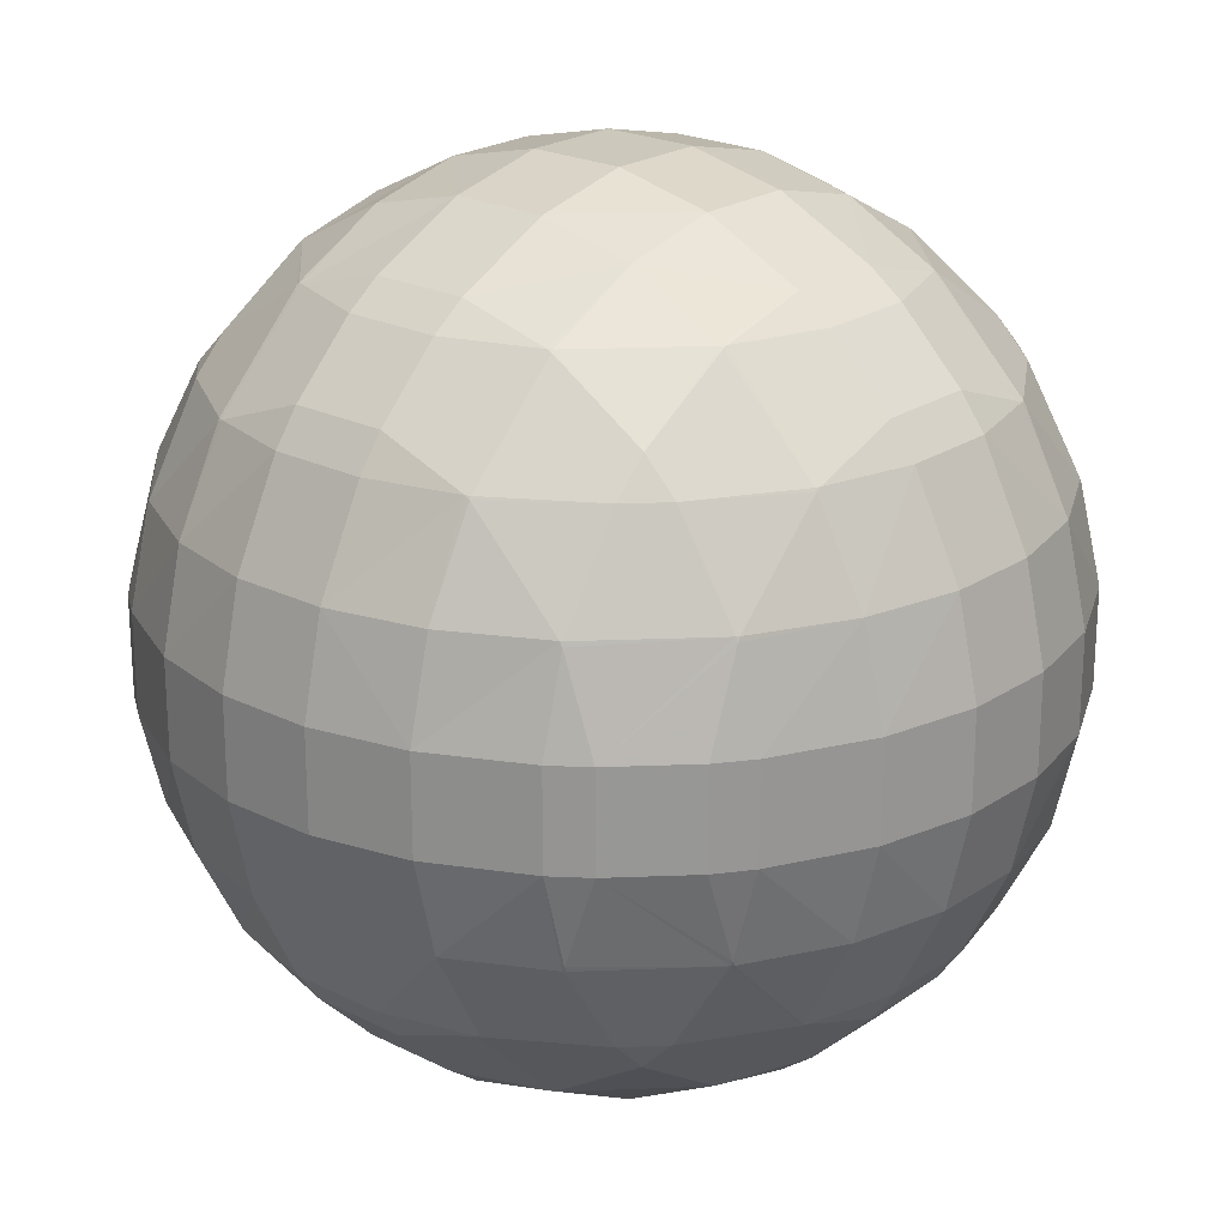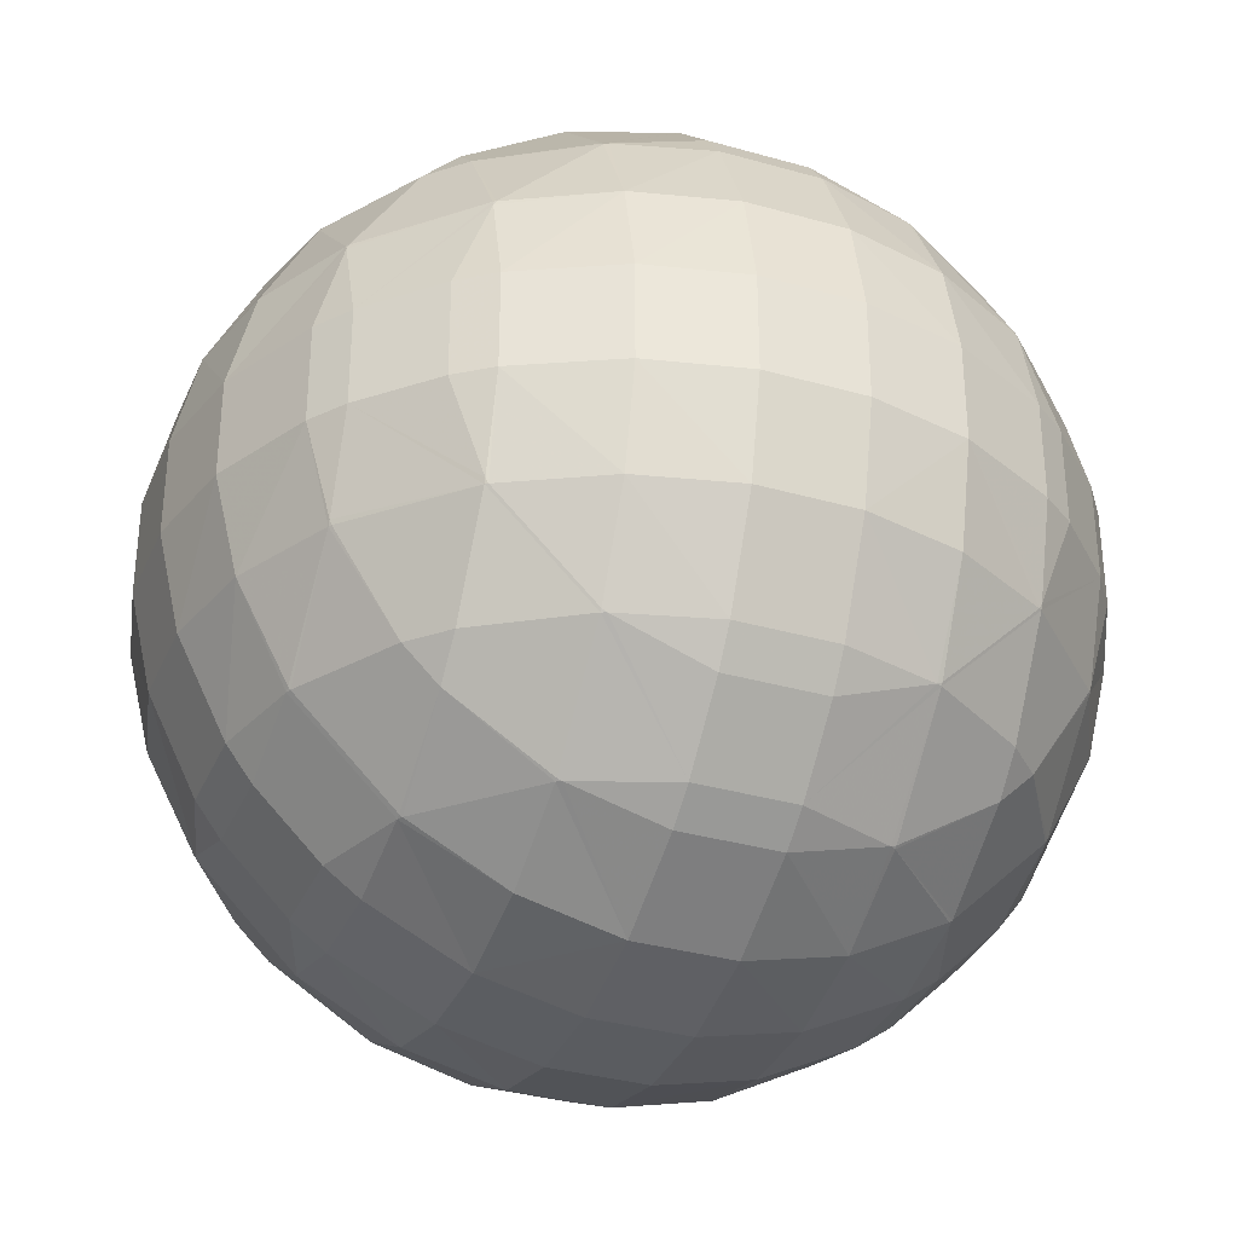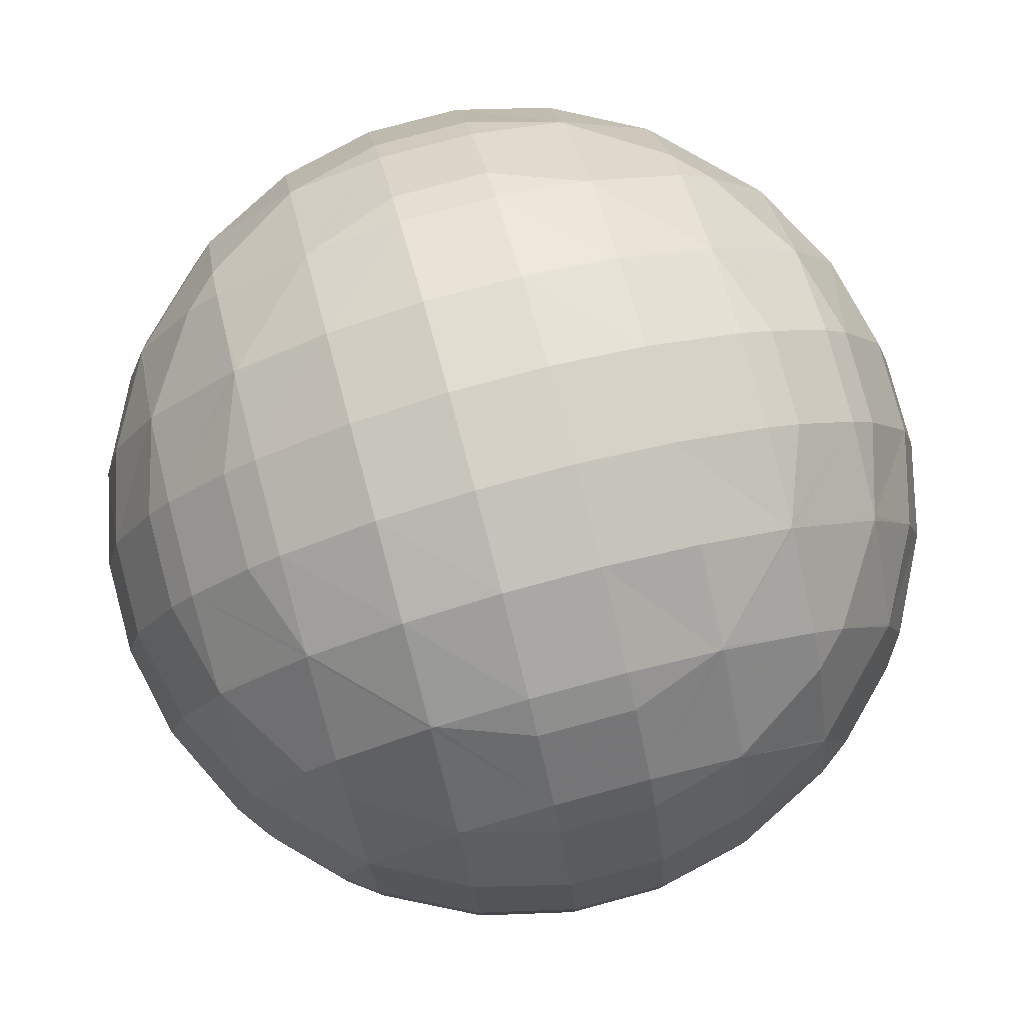
<metadata>
{"format":"obj","ext":"obj","renderer":"f3d","projection":"perspective","resolution":1024,"background":"white","views":[{"elev":22.2,"azim":-49.0,"up":"+Z"},{"elev":-34.1,"azim":-21.1,"up":"+Z"},{"elev":79.6,"azim":75.0,"up":"+Y"}]}
</metadata>
<code>
o Mball
v 8.784 5.784 2.941
v 8.784 5.531 2.541
v 8.923 5.392 2.541
v 9.176 5.392 2.941
v 9.184 5.381 2.941
v 9.176 4.992 2.541
v 9.184 4.992 2.552
v 9.184 4.972 2.541
v 8.784 4.972 2.141
v 8.923 4.592 2.141
v 9.184 4.592 2.402
v 8.784 4.992 2.149
v 9.184 4.192 2.402
v 8.923 4.192 2.141
v 8.784 3.813 2.141
v 8.784 3.792 2.149
v 9.176 3.792 2.541
v 9.184 3.813 2.541
v 8.784 3.392 2.402
v 8.923 3.392 2.541
v 8.784 3.254 2.541
v 8.784 3 2.941
v 9.176 3.392 2.941
v 8.784 2.992 2.961
v 8.923 2.992 3.341
v 9.184 3.254 3.341
v 9.184 3.392 2.961
v 9.184 3.404 2.941
v 9.286 3.392 3.341
v 9.486 3.792 3.341
v 9.389 3.792 2.941
v 9.578 4.192 3.341
v 9.486 4.192 2.941
v 9.578 4.592 3.341
v 9.486 4.592 2.941
v 9.486 4.992 3.341
v 9.389 4.992 2.941
v 9.286 5.392 3.341
v 9.184 5.392 2.961
v 9.184 5.531 3.341
v 9.184 5.531 3.741
v 9.286 5.392 3.741
v 9.184 5.392 4.12
v 9.184 5.381 4.141
v 9.486 4.992 3.741
v 9.389 4.992 4.141
v 9.486 4.592 4.141
v 9.578 4.592 3.741
v 9.486 4.192 4.141
v 9.578 4.192 3.741
v 9.389 3.792 4.141
v 9.486 3.792 3.741
v 9.184 3.404 4.141
v 9.286 3.392 3.741
v 9.184 3.392 4.12
v 9.184 3.254 3.741
v 8.784 3 4.141
v 9.176 3.392 4.141
v 8.923 2.992 3.741
v 8.784 2.992 4.12
v 8.784 2.89 3.741
v 8.784 2.89 3.341
v 8.384 2.69 3.741
v 8.384 2.69 3.341
v 8.772 2.992 2.941
v 8.384 2.787 2.941
v 8.384 2.992 2.552
v 7.984 2.69 2.941
v 8.364 2.992 2.541
v 7.984 2.89 2.541
v 8.384 3 2.541
v 7.984 2.992 2.402
v 7.584 2.89 2.541
v 7.584 2.992 2.402
v 7.584 3.254 2.141
v 7.984 3.254 2.141
v 7.984 3.392 2.038
v 7.584 3.392 2.038
v 7.984 3.792 1.839
v 7.584 3.792 1.839
v 7.984 4.192 1.747
v 7.584 4.192 1.747
v 7.984 4.592 1.747
v 7.584 4.592 1.747
v 7.984 4.992 1.839
v 7.584 4.992 1.839
v 7.984 5.392 2.038
v 7.584 5.392 2.038
v 7.584 5.531 2.141
v 7.984 5.531 2.141
v 7.984 5.792 2.402
v 7.584 5.792 2.402
v 7.584 5.895 2.541
v 7.984 5.895 2.541
v 7.584 6.095 2.941
v 7.984 6.095 2.941
v 7.584 6.186 3.341
v 7.984 6.186 3.341
v 7.584 6.186 3.741
v 7.984 6.186 3.741
v 7.584 6.095 4.141
v 7.984 6.095 4.141
v 7.584 5.895 4.541
v 7.984 5.895 4.541
v 7.984 5.792 4.68
v 7.584 5.792 4.68
v 7.584 5.531 4.941
v 7.984 5.531 4.941
v 7.984 5.392 5.043
v 7.584 5.392 5.043
v 7.584 4.992 5.243
v 7.984 4.992 5.243
v 7.584 4.592 5.335
v 7.984 4.592 5.335
v 7.584 4.192 5.335
v 7.984 4.192 5.335
v 7.584 3.792 5.243
v 7.984 3.792 5.243
v 7.584 3.392 5.043
v 7.984 3.392 5.043
v 7.584 3.254 4.941
v 7.984 3.254 4.941
v 7.984 2.992 4.68
v 7.584 2.992 4.68
v 7.584 2.89 4.541
v 7.984 2.89 4.541
v 7.984 2.69 4.141
v 7.584 2.69 4.141
v 7.984 2.598 3.741
v 7.584 2.598 3.741
v 7.984 2.598 3.341
v 7.584 2.598 3.341
v 7.584 2.69 2.941
v 7.184 2.69 3.341
v 7.184 2.787 2.941
v 7.204 2.992 2.541
v 7.184 2.992 2.552
v 7.184 3 2.541
v 6.784 3 2.941
v 6.796 2.992 2.941
v 6.784 3.254 2.541
v 7.184 3.392 2.149
v 6.784 3.392 2.402
v 7.184 3.404 2.141
v 6.796 3.792 2.141
v 6.784 3.792 2.149
v 6.784 3.813 2.141
v 7.184 3.792 1.935
v 7.184 4.192 1.839
v 6.784 4.192 2.038
v 7.184 4.592 1.839
v 6.784 4.592 2.038
v 6.784 4.972 2.141
v 7.184 4.992 1.935
v 6.796 4.992 2.141
v 7.184 5.381 2.141
v 6.784 4.992 2.149
v 7.184 5.392 2.149
v 6.784 5.392 2.402
v 6.784 5.531 2.541
v 7.184 5.784 2.541
v 6.645 5.392 2.541
v 6.784 5.784 2.941
v 6.392 5.392 2.941
v 6.384 5.381 2.941
v 6.384 4.992 2.552
v 6.392 4.992 2.541
v 6.384 4.972 2.541
v 6.178 4.992 2.941
v 6.082 4.592 2.941
v 6.281 4.592 2.541
v 6.082 4.192 2.941
v 6.281 4.192 2.541
v 6.384 3.813 2.541
v 6.178 3.792 2.941
v 6.384 3.792 2.552
v 6.384 3.404 2.941
v 6.082 3.792 3.341
v 6.281 3.392 3.341
v 6.384 3.392 2.961
v 6.384 3.254 3.341
v 6.384 3.254 3.741
v 6.281 3.392 3.741
v 6.384 3.392 4.12
v 6.384 3.404 4.141
v 6.082 3.792 3.741
v 6.178 3.792 4.141
v 5.99 4.192 3.741
v 6.082 4.192 4.141
v 5.99 4.592 3.741
v 6.082 4.592 4.141
v 6.082 4.992 3.741
v 6.178 4.992 4.141
v 6.384 5.381 4.141
v 6.281 5.392 3.741
v 6.384 5.392 4.12
v 6.384 5.531 3.741
v 6.281 5.392 3.341
v 6.384 5.531 3.341
v 6.384 5.392 2.961
v 6.082 4.992 3.341
v 6.645 5.792 3.341
v 6.645 5.792 3.741
v 6.784 5.792 4.12
v 6.784 5.784 4.141
v 6.392 5.392 4.141
v 6.784 5.895 3.741
v 7.184 6.095 3.741
v 7.184 5.998 4.141
v 6.796 5.792 4.141
v 6.784 5.895 3.341
v 7.184 6.095 3.341
v 6.784 5.792 2.961
v 6.796 5.792 2.941
v 7.184 5.998 2.941
v 7.184 5.792 2.552
v 7.184 5.792 4.529
v 6.784 5.531 4.541
v 7.184 5.784 4.541
v 7.204 5.792 4.541
v 6.645 5.392 4.541
v 6.392 4.992 4.541
v 6.384 4.992 4.529
v 6.384 4.972 4.541
v 6.784 4.992 4.933
v 6.784 4.972 4.941
v 6.645 4.592 4.941
v 6.384 4.592 4.68
v 6.384 4.192 4.68
v 6.645 4.192 4.941
v 6.384 3.813 4.541
v 6.784 3.813 4.941
v 6.784 3.792 4.933
v 6.392 3.792 4.541
v 6.784 3.392 4.68
v 6.645 3.392 4.541
v 6.784 3.254 4.541
v 6.784 3 4.141
v 6.392 3.392 4.141
v 7.184 3 4.541
v 7.184 2.992 4.529
v 6.796 2.992 4.141
v 7.184 2.787 4.141
v 6.784 2.89 3.741
v 6.784 2.992 4.12
v 7.184 2.69 3.741
v 6.784 2.89 3.341
v 6.645 2.992 3.341
v 6.645 2.992 3.741
v 6.784 2.992 2.961
v 7.204 2.992 4.541
v 7.184 3.392 4.933
v 6.384 3.792 4.529
v 6.784 4.192 5.043
v 7.184 4.192 5.243
v 7.184 3.792 5.146
v 6.796 3.792 4.941
v 6.784 4.592 5.043
v 7.184 4.592 5.243
v 6.796 4.992 4.941
v 7.184 4.992 5.146
v 7.184 5.381 4.941
v 6.784 5.392 4.68
v 7.184 5.392 4.933
v 7.204 5.392 4.941
v 7.184 3.404 4.941
v 6.281 4.192 4.541
v 6.281 4.592 4.541
v 5.99 4.192 3.341
v 5.99 4.592 3.341
v 6.392 3.392 2.941
v 6.645 3.392 2.541
v 6.392 3.792 2.541
v 6.384 4.192 2.402
v 6.384 4.592 2.402
v 6.645 4.192 2.141
v 6.645 4.592 2.141
v 7.204 5.392 2.141
v 7.204 3.392 2.141
v 8.384 2.787 4.141
v 8.364 2.992 4.541
v 8.384 2.992 4.529
v 8.384 3 4.541
v 8.784 3.254 4.541
v 8.772 2.992 4.141
v 8.384 3.392 4.933
v 8.784 3.392 4.68
v 8.384 3.404 4.941
v 8.772 3.792 4.941
v 8.784 3.792 4.933
v 8.784 3.813 4.941
v 8.384 3.792 5.146
v 8.384 4.192 5.243
v 8.784 4.192 5.043
v 8.384 4.592 5.243
v 8.784 4.592 5.043
v 8.384 4.992 5.146
v 8.772 4.992 4.941
v 8.784 4.972 4.941
v 8.384 5.381 4.941
v 8.384 5.392 4.933
v 8.784 5.392 4.68
v 8.784 4.992 4.933
v 8.384 5.784 4.541
v 8.784 5.531 4.541
v 8.384 5.792 4.529
v 8.772 5.792 4.141
v 8.784 5.784 4.141
v 8.384 5.998 4.141
v 8.384 6.095 3.741
v 8.784 5.895 3.741
v 8.784 5.792 4.12
v 8.384 6.095 3.341
v 8.784 5.895 3.341
v 8.384 5.998 2.941
v 8.772 5.792 2.941
v 8.784 5.792 2.961
v 8.384 5.792 2.552
v 8.923 5.792 3.341
v 8.923 5.792 3.741
v 9.176 5.392 4.141
v 8.923 5.392 4.541
v 9.184 4.992 4.529
v 9.176 4.992 4.541
v 9.184 4.972 4.541
v 8.364 5.792 4.541
v 8.364 5.392 4.941
v 8.923 4.592 4.941
v 8.923 4.192 4.941
v 9.184 4.192 4.68
v 9.184 4.592 4.68
v 9.286 4.592 4.541
v 9.286 4.192 4.541
v 9.184 3.813 4.541
v 9.176 3.792 4.541
v 9.184 3.792 4.529
v 8.923 3.392 4.541
v 8.364 3.392 4.941
v 7.204 3.392 4.941
v 8.364 5.792 2.541
v 8.384 5.784 2.541
v 7.204 5.792 2.541
v 8.364 5.392 2.141
v 8.384 5.392 2.149
v 8.384 5.381 2.141
v 8.772 4.992 2.141
v 8.784 5.392 2.402
v 8.384 4.992 1.935
v 8.384 4.592 1.839
v 8.784 4.592 2.038
v 8.384 4.192 1.839
v 8.784 4.192 2.038
v 8.384 3.792 1.935
v 8.772 3.792 2.141
v 8.384 3.404 2.141
v 8.364 3.392 2.141
v 8.384 3.392 2.149
v 9.286 4.592 2.541
v 9.286 4.192 2.541
v 9.184 3.792 2.552
f 1 3 2
f 3 5 6
f 7 6 5
f 6 7 8
f 8 10 9
f 12 8 9
f 10 13 14
f 17 15 18
f 14 18 15
f 16 20 19
f 19 20 21
f 21 23 22
f 26 24 22
f 27 22 23
f 27 23 28
f 30 27 28
f 31 30 28
f 33 30 31
f 35 32 33
f 35 36 34
f 38 37 5
f 39 38 5
f 38 39 40
f 38 41 42
f 43 42 41
f 45 43 44
f 46 45 44
f 45 47 48
f 48 49 50
f 52 49 51
f 54 51 53
f 55 54 53
f 54 55 56
f 55 57 56
f 60 56 57
f 59 60 61
f 25 61 62
f 62 63 64
f 24 64 65
f 66 65 64
f 67 65 66
f 69 66 68
f 70 69 68
f 67 69 71
f 72 69 70
f 72 73 74
f 72 75 76
f 77 75 78
f 79 78 80
f 81 80 82
f 83 82 84
f 85 84 86
f 87 86 88
f 87 89 90
f 91 89 92
f 91 93 94
f 94 95 96
f 96 97 98
f 98 99 100
f 100 101 102
f 102 103 104
f 105 103 106
f 105 107 108
f 109 107 110
f 109 111 112
f 112 113 114
f 114 115 116
f 116 117 118
f 118 119 120
f 120 121 122
f 123 121 124
f 123 125 126
f 127 125 128
f 129 128 130
f 131 130 132
f 68 132 133
f 133 134 135
f 73 135 136
f 137 136 135
f 136 137 138
f 137 139 138
f 141 138 139
f 142 141 143
f 144 143 145
f 146 145 143
f 145 146 147
f 148 147 149
f 150 149 147
f 151 150 152
f 154 152 153
f 155 154 153
f 154 155 156
f 156 157 158
f 159 158 157
f 161 159 160
f 159 162 160
f 162 163 160
f 162 166 165
f 164 162 165
f 166 167 168
f 169 168 170
f 171 170 168
f 171 172 170
f 175 173 174
f 176 175 174
f 175 176 177
f 179 175 177
f 180 179 177
f 179 180 181
f 179 182 183
f 184 183 182
f 186 184 185
f 187 186 185
f 189 186 187
f 190 189 191
f 192 191 193
f 195 193 194
f 196 195 194
f 195 196 197
f 198 197 199
f 200 198 199
f 201 200 165
f 169 201 165
f 202 197 203
f 204 197 205
f 196 205 197
f 203 204 207
f 209 207 210
f 204 210 207
f 212 207 208
f 215 213 211
f 212 215 211
f 213 214 163
f 216 214 215
f 213 202 211
f 210 217 209
f 210 218 217
f 219 217 218
f 220 217 219
f 205 221 218
f 221 194 222
f 223 222 194
f 222 223 224
f 225 224 226
f 227 224 228
f 227 229 230
f 232 229 231
f 233 231 234
f 233 236 235
f 235 236 237
f 239 237 236
f 241 237 242
f 238 242 237
f 241 242 243
f 243 245 244
f 246 243 244
f 134 244 247
f 248 244 249
f 248 250 247
f 245 249 244
f 245 242 238
f 241 251 240
f 252 237 240
f 236 253 185
f 239 236 185
f 253 234 231
f 254 230 232
f 256 254 232
f 257 256 232
f 259 254 255
f 261 226 259
f 258 259 226
f 260 261 262
f 262 263 225
f 260 262 225
f 265 264 262
f 256 257 266
f 233 257 232
f 229 267 231
f 227 254 258
f 268 229 228
f 260 225 226
f 268 228 224
f 263 222 225
f 221 263 218
f 210 204 205
f 198 192 195
f 193 223 194
f 206 196 194
f 193 268 224
f 223 193 224
f 270 188 190
f 191 267 268
f 269 186 188
f 187 231 189
f 267 189 231
f 253 187 185
f 184 239 185
f 238 184 182
f 245 182 249
f 250 181 139
f 180 139 181
f 178 183 186
f 271 180 177
f 272 177 273
f 176 273 177
f 173 274 174
f 172 178 269
f 273 176 174
f 171 274 173
f 277 274 275
f 170 269 270
f 275 171 168
f 201 170 270
f 200 164 165
f 166 169 165
f 163 200 199
f 213 199 202
f 158 278 156
f 162 157 167
f 157 155 153
f 152 277 153
f 277 150 276
f 276 150 147
f 146 174 147
f 276 174 274
f 145 148 144
f 279 142 144
f 272 146 143
f 140 250 139
f 272 139 271
f 140 137 135
f 135 247 140
f 250 140 247
f 132 246 134
f 63 127 129
f 246 128 243
f 280 281 126
f 127 280 126
f 281 282 283
f 285 284 283
f 282 285 283
f 287 283 284
f 287 289 288
f 286 287 288
f 289 290 291
f 294 292 291
f 289 291 292
f 296 293 294
f 299 297 295
f 296 299 295
f 297 298 300
f 302 300 303
f 298 303 300
f 301 305 304
f 307 304 308
f 305 308 304
f 306 307 309
f 311 309 312
f 307 312 309
f 314 310 311
f 317 315 313
f 314 317 313
f 316 317 1
f 316 318 315
f 319 317 314
f 319 311 320
f 312 320 311
f 312 307 308
f 321 305 322
f 322 323 44
f 321 322 44
f 323 324 325
f 306 326 304
f 324 302 303
f 301 327 300
f 303 298 299
f 296 328 299
f 328 294 329
f 328 330 331
f 332 330 333
f 331 332 325
f 333 330 334
f 329 294 291
f 334 329 291
f 335 291 290
f 335 336 334
f 337 53 335
f 336 335 53
f 289 292 288
f 338 286 288
f 337 287 284
f 285 282 280
f 251 243 125
f 128 125 243
f 281 123 126
f 124 251 125
f 283 338 122
f 281 122 123
f 339 240 121
f 251 121 240
f 252 339 266
f 119 339 121
f 292 120 288
f 338 288 120
f 119 256 266
f 339 119 266
f 293 118 292
f 117 255 256
f 295 116 293
f 113 255 115
f 111 259 113
f 327 112 300
f 297 300 112
f 111 265 262
f 261 111 262
f 109 327 108
f 265 110 107
f 107 220 219
f 265 219 264
f 105 326 104
f 220 106 103
f 309 104 306
f 326 306 104
f 103 209 220
f 217 220 209
f 310 102 309
f 101 208 209
f 97 208 99
f 313 96 98
f 95 212 97
f 340 96 318
f 315 318 96
f 340 318 341
f 342 215 93
f 95 93 215
f 216 342 161
f 92 342 93
f 341 343 90
f 340 90 91
f 343 344 345
f 347 346 345
f 344 347 345
f 346 348 345
f 9 349 346
f 348 346 349
f 350 351 349
f 15 353 352
f 351 352 353
f 353 354 355
f 347 341 2
f 278 161 89
f 342 89 161
f 343 87 90
f 88 278 89
f 343 348 85
f 87 343 85
f 88 154 156
f 278 88 156
f 86 151 154
f 349 81 83
f 84 149 151
f 351 79 81
f 149 80 148
f 353 356 77
f 79 353 77
f 357 356 355
f 80 279 144
f 148 80 144
f 77 356 76
f 279 78 75
f 75 136 138
f 279 138 142
f 136 74 73
f 70 133 73
f 68 64 131
f 60 280 61
f 63 61 280
f 57 337 284
f 285 60 57
f 51 336 53
f 58 55 53
f 51 333 334
f 336 51 334
f 47 333 49
f 46 325 47
f 332 47 325
f 323 46 44
f 43 321 44
f 41 312 308
f 43 308 321
f 38 45 36
f 358 33 359
f 34 50 32
f 31 18 33
f 359 33 18
f 32 52 30
f 360 31 28
f 30 54 29
f 24 25 62
f 25 56 59
f 27 29 26
f 24 65 22
f 65 71 22
f 21 22 71
f 357 21 71
f 19 355 16
f 354 16 355
f 352 14 15
f 360 17 18
f 13 359 18
f 16 354 15
f 10 352 350
f 358 13 11
f 10 350 9
f 346 12 9
f 37 358 8
f 7 37 8
f 347 6 12
f 4 39 5
f 37 7 5
f 3 347 2
f 1 39 4
f 317 40 1
f 316 2 341
f 318 316 341
f 358 11 8
f 20 360 28
f 23 20 28
f 319 41 40
f 36 48 34
f 29 56 26
f 302 322 305
f 325 303 299
f 331 299 328
f 335 287 337
f 340 91 94
f 85 349 83
f 69 76 71
f 356 71 76
f 313 100 310
f 64 129 131
f 326 108 304
f 327 304 108
f 295 112 114
f 338 120 122
f 216 160 163
f 214 216 163
f 153 275 168
f 157 168 167
f 272 143 141
f 202 207 211
f 201 190 192
f 248 182 181
f 264 218 263
f 227 258 226
f 257 235 266
f 252 266 235
f 1 4 3
f 3 4 5
f 8 11 10
f 12 6 8
f 10 11 13
f 17 16 15
f 14 13 18
f 16 17 20
f 21 20 23
f 26 25 24
f 27 26 22
f 30 29 27
f 33 32 30
f 35 34 32
f 35 37 36
f 38 36 37
f 38 40 41
f 45 42 43
f 45 46 47
f 48 47 49
f 52 50 49
f 54 52 51
f 55 58 57
f 60 59 56
f 25 59 61
f 62 61 63
f 24 62 64
f 69 67 66
f 72 70 73
f 72 74 75
f 77 76 75
f 79 77 78
f 81 79 80
f 83 81 82
f 85 83 84
f 87 85 86
f 87 88 89
f 91 90 89
f 91 92 93
f 94 93 95
f 96 95 97
f 98 97 99
f 100 99 101
f 102 101 103
f 105 104 103
f 105 106 107
f 109 108 107
f 109 110 111
f 112 111 113
f 114 113 115
f 116 115 117
f 118 117 119
f 120 119 121
f 123 122 121
f 123 124 125
f 127 126 125
f 129 127 128
f 131 129 130
f 68 131 132
f 133 132 134
f 73 133 135
f 137 140 139
f 142 138 141
f 144 142 143
f 148 145 147
f 151 149 150
f 154 151 152
f 156 155 157
f 161 158 159
f 162 164 163
f 162 167 166
f 169 166 168
f 171 173 172
f 175 172 173
f 179 178 175
f 179 181 182
f 186 183 184
f 189 188 186
f 190 188 189
f 192 190 191
f 195 192 193
f 198 195 197
f 201 198 200
f 202 199 197
f 204 203 197
f 196 206 205
f 209 208 207
f 212 211 207
f 215 214 213
f 210 205 218
f 205 206 221
f 221 206 194
f 225 222 224
f 227 226 224
f 227 228 229
f 232 230 229
f 233 232 231
f 233 234 236
f 239 238 237
f 241 240 237
f 243 242 245
f 134 246 244
f 248 247 244
f 252 235 237
f 236 234 253
f 256 255 254
f 259 258 254
f 261 260 226
f 262 264 263
f 227 230 254
f 268 267 229
f 263 221 222
f 198 201 192
f 193 191 268
f 270 269 188
f 191 189 267
f 269 178 186
f 187 253 231
f 238 239 184
f 245 238 182
f 250 248 181
f 180 271 139
f 178 179 183
f 272 271 177
f 172 175 178
f 171 275 274
f 277 276 274
f 170 172 269
f 201 169 170
f 163 164 200
f 213 163 199
f 162 159 157
f 277 152 150
f 146 273 174
f 276 147 174
f 272 273 146
f 272 141 139
f 135 134 247
f 132 130 246
f 63 280 127
f 246 130 128
f 280 282 281
f 285 57 284
f 287 286 283
f 287 290 289
f 294 293 292
f 296 295 293
f 299 298 297
f 302 301 300
f 301 302 305
f 307 306 304
f 311 310 309
f 314 313 310
f 317 316 315
f 319 314 311
f 321 308 305
f 322 324 323
f 324 322 302
f 328 296 294
f 328 329 330
f 332 331 330
f 334 330 329
f 335 334 291
f 337 58 53
f 251 241 243
f 283 286 338
f 281 283 122
f 339 252 240
f 251 124 121
f 292 118 120
f 119 117 256
f 293 116 118
f 117 115 255
f 295 114 116
f 113 259 255
f 111 261 259
f 327 109 112
f 111 110 265
f 107 106 220
f 265 107 219
f 309 102 104
f 103 101 209
f 310 100 102
f 101 99 208
f 97 212 208
f 313 315 96
f 95 215 212
f 340 94 96
f 342 216 215
f 341 344 343
f 340 341 90
f 347 12 346
f 9 350 349
f 350 352 351
f 15 354 353
f 347 344 341
f 278 158 161
f 342 92 89
f 343 345 348
f 88 86 154
f 86 84 151
f 349 351 81
f 84 82 149
f 351 353 79
f 149 82 80
f 353 355 356
f 80 78 279
f 75 74 136
f 279 75 138
f 70 68 133
f 68 66 64
f 60 285 280
f 57 58 337
f 51 49 333
f 47 332 333
f 46 323 325
f 41 320 312
f 43 41 308
f 38 42 45
f 358 35 33
f 34 48 50
f 31 360 18
f 32 50 52
f 30 52 54
f 25 26 56
f 65 67 71
f 357 19 21
f 19 357 355
f 10 14 352
f 358 359 13
f 37 35 358
f 347 3 6
f 1 40 39
f 317 319 40
f 316 1 2
f 20 17 360
f 319 320 41
f 36 45 48
f 29 54 56
f 325 324 303
f 331 325 299
f 335 290 287
f 85 348 349
f 69 72 76
f 356 357 71
f 313 98 100
f 64 63 129
f 326 105 108
f 327 301 304
f 295 297 112
f 216 161 160
f 153 277 275
f 157 153 168
f 202 203 207
f 201 270 190
f 248 249 182
f 264 219 218
f 257 233 235

</code>
